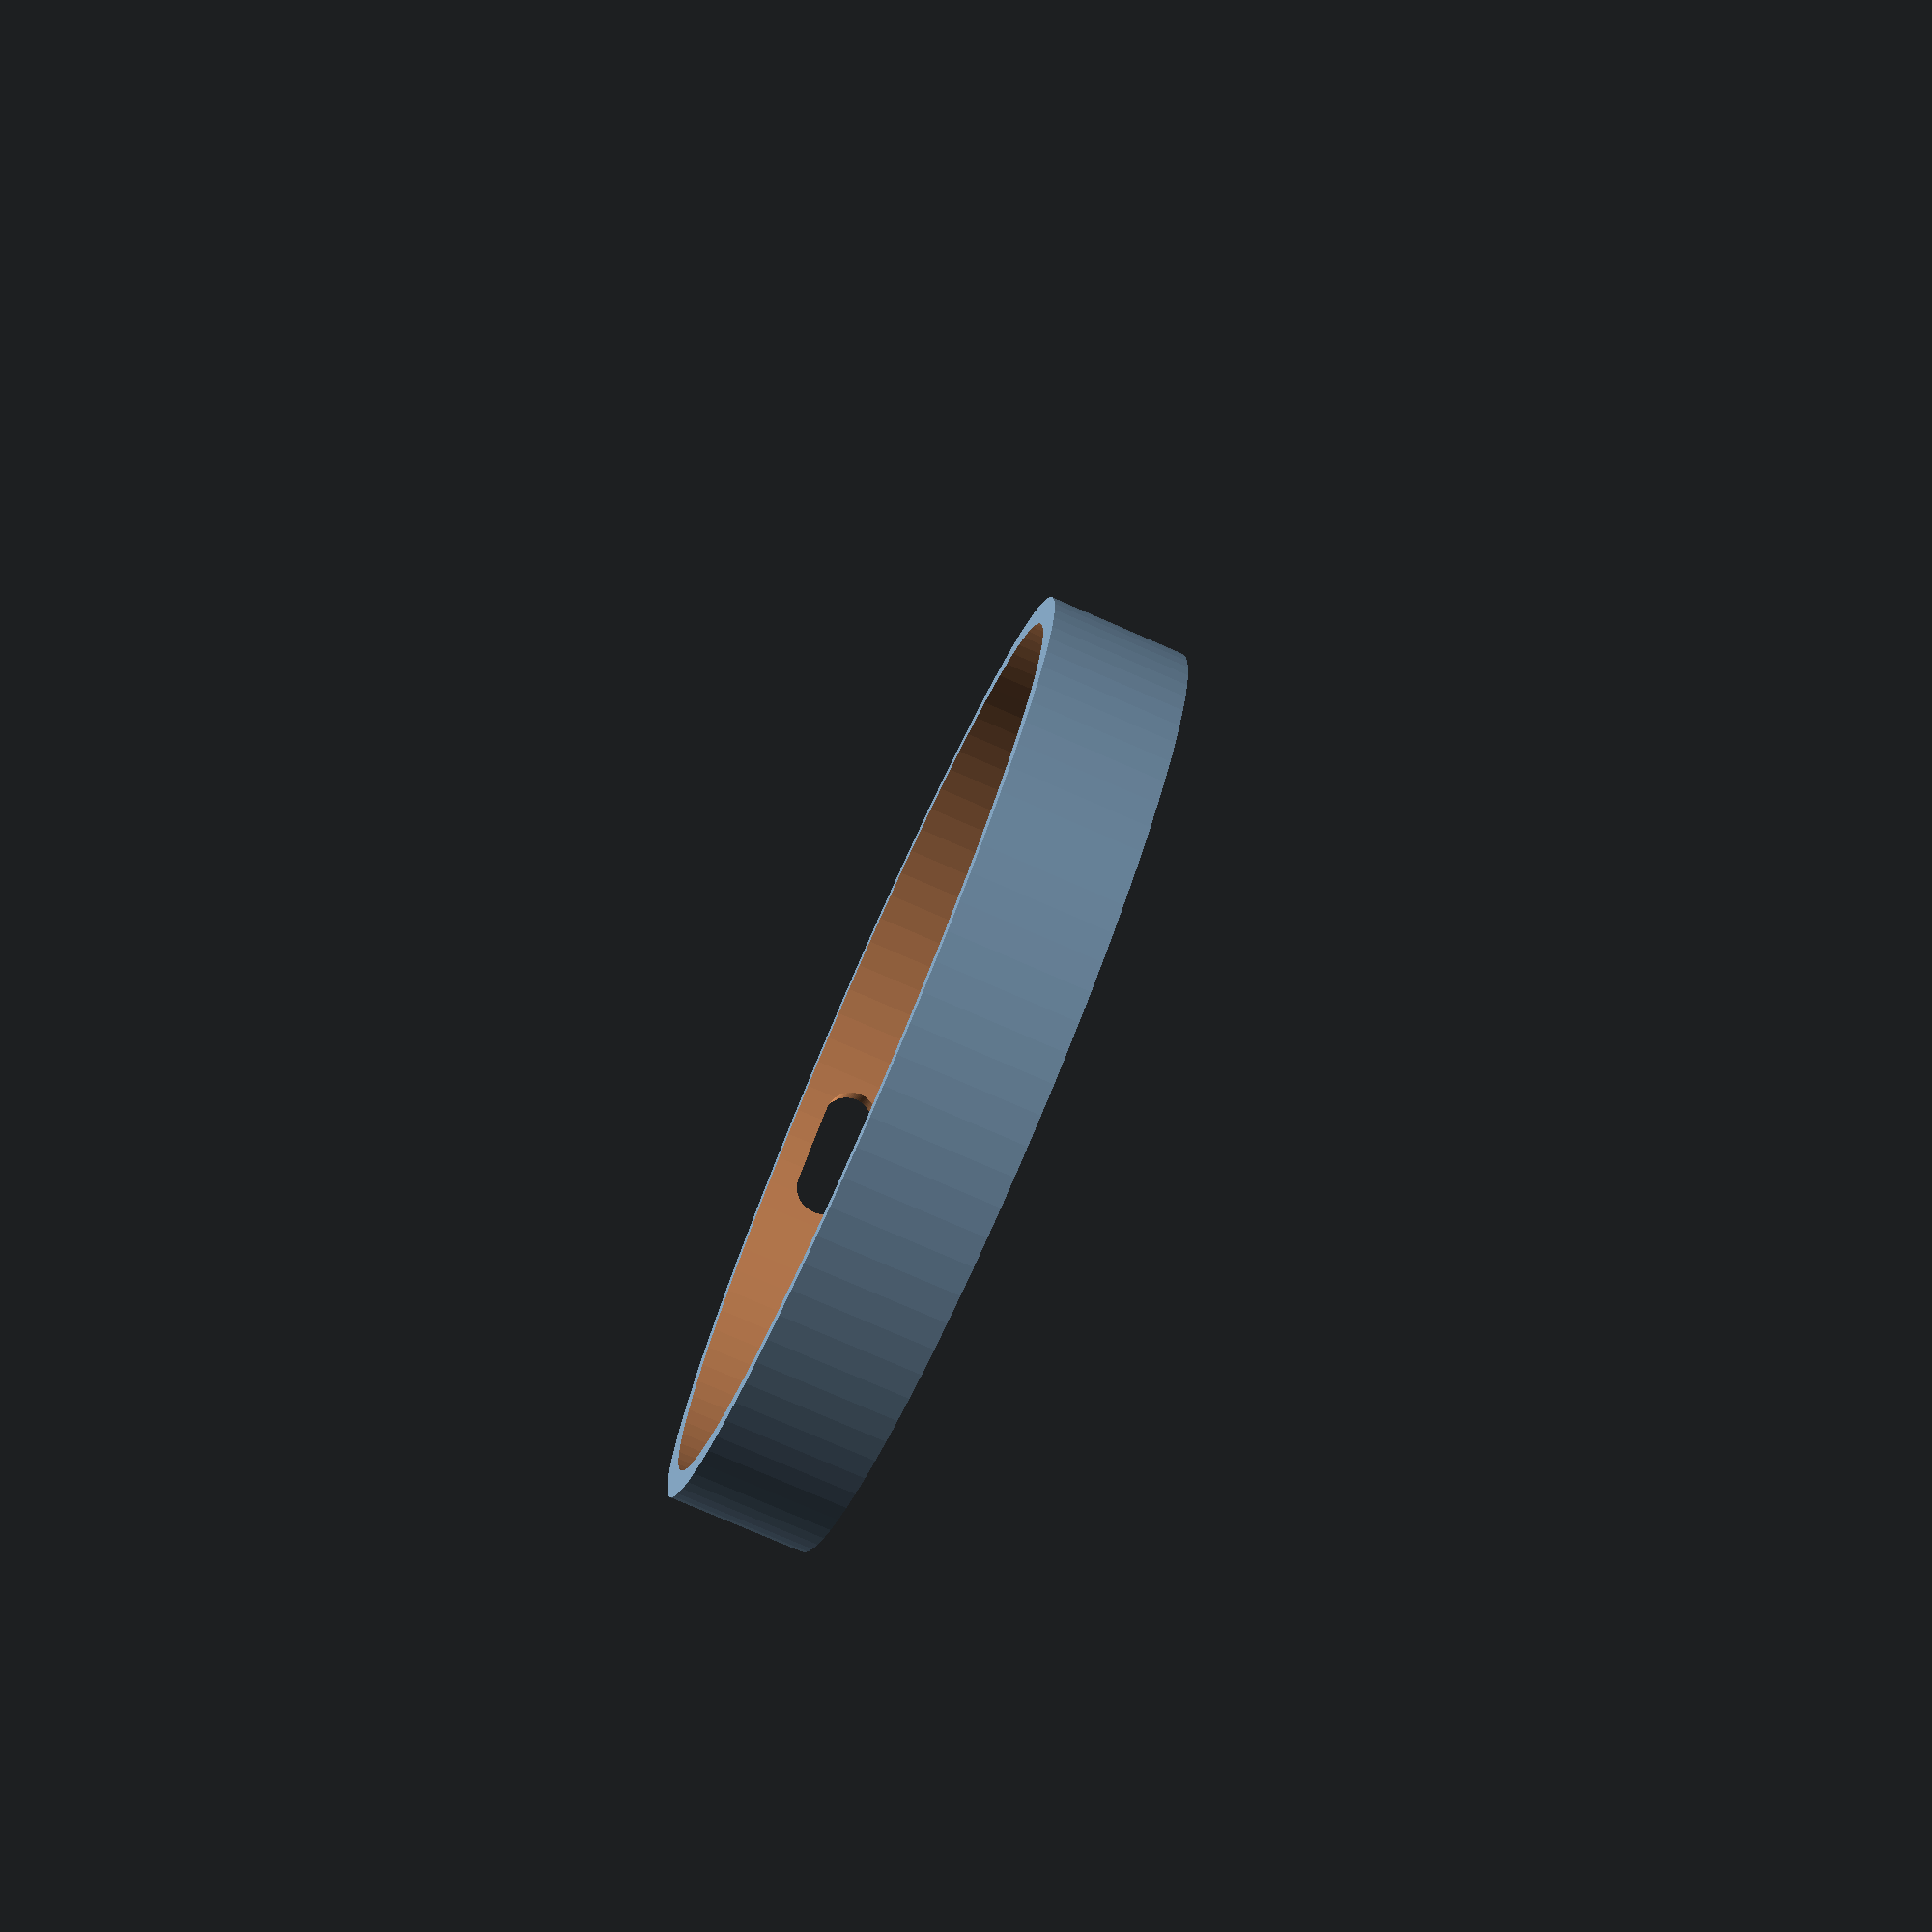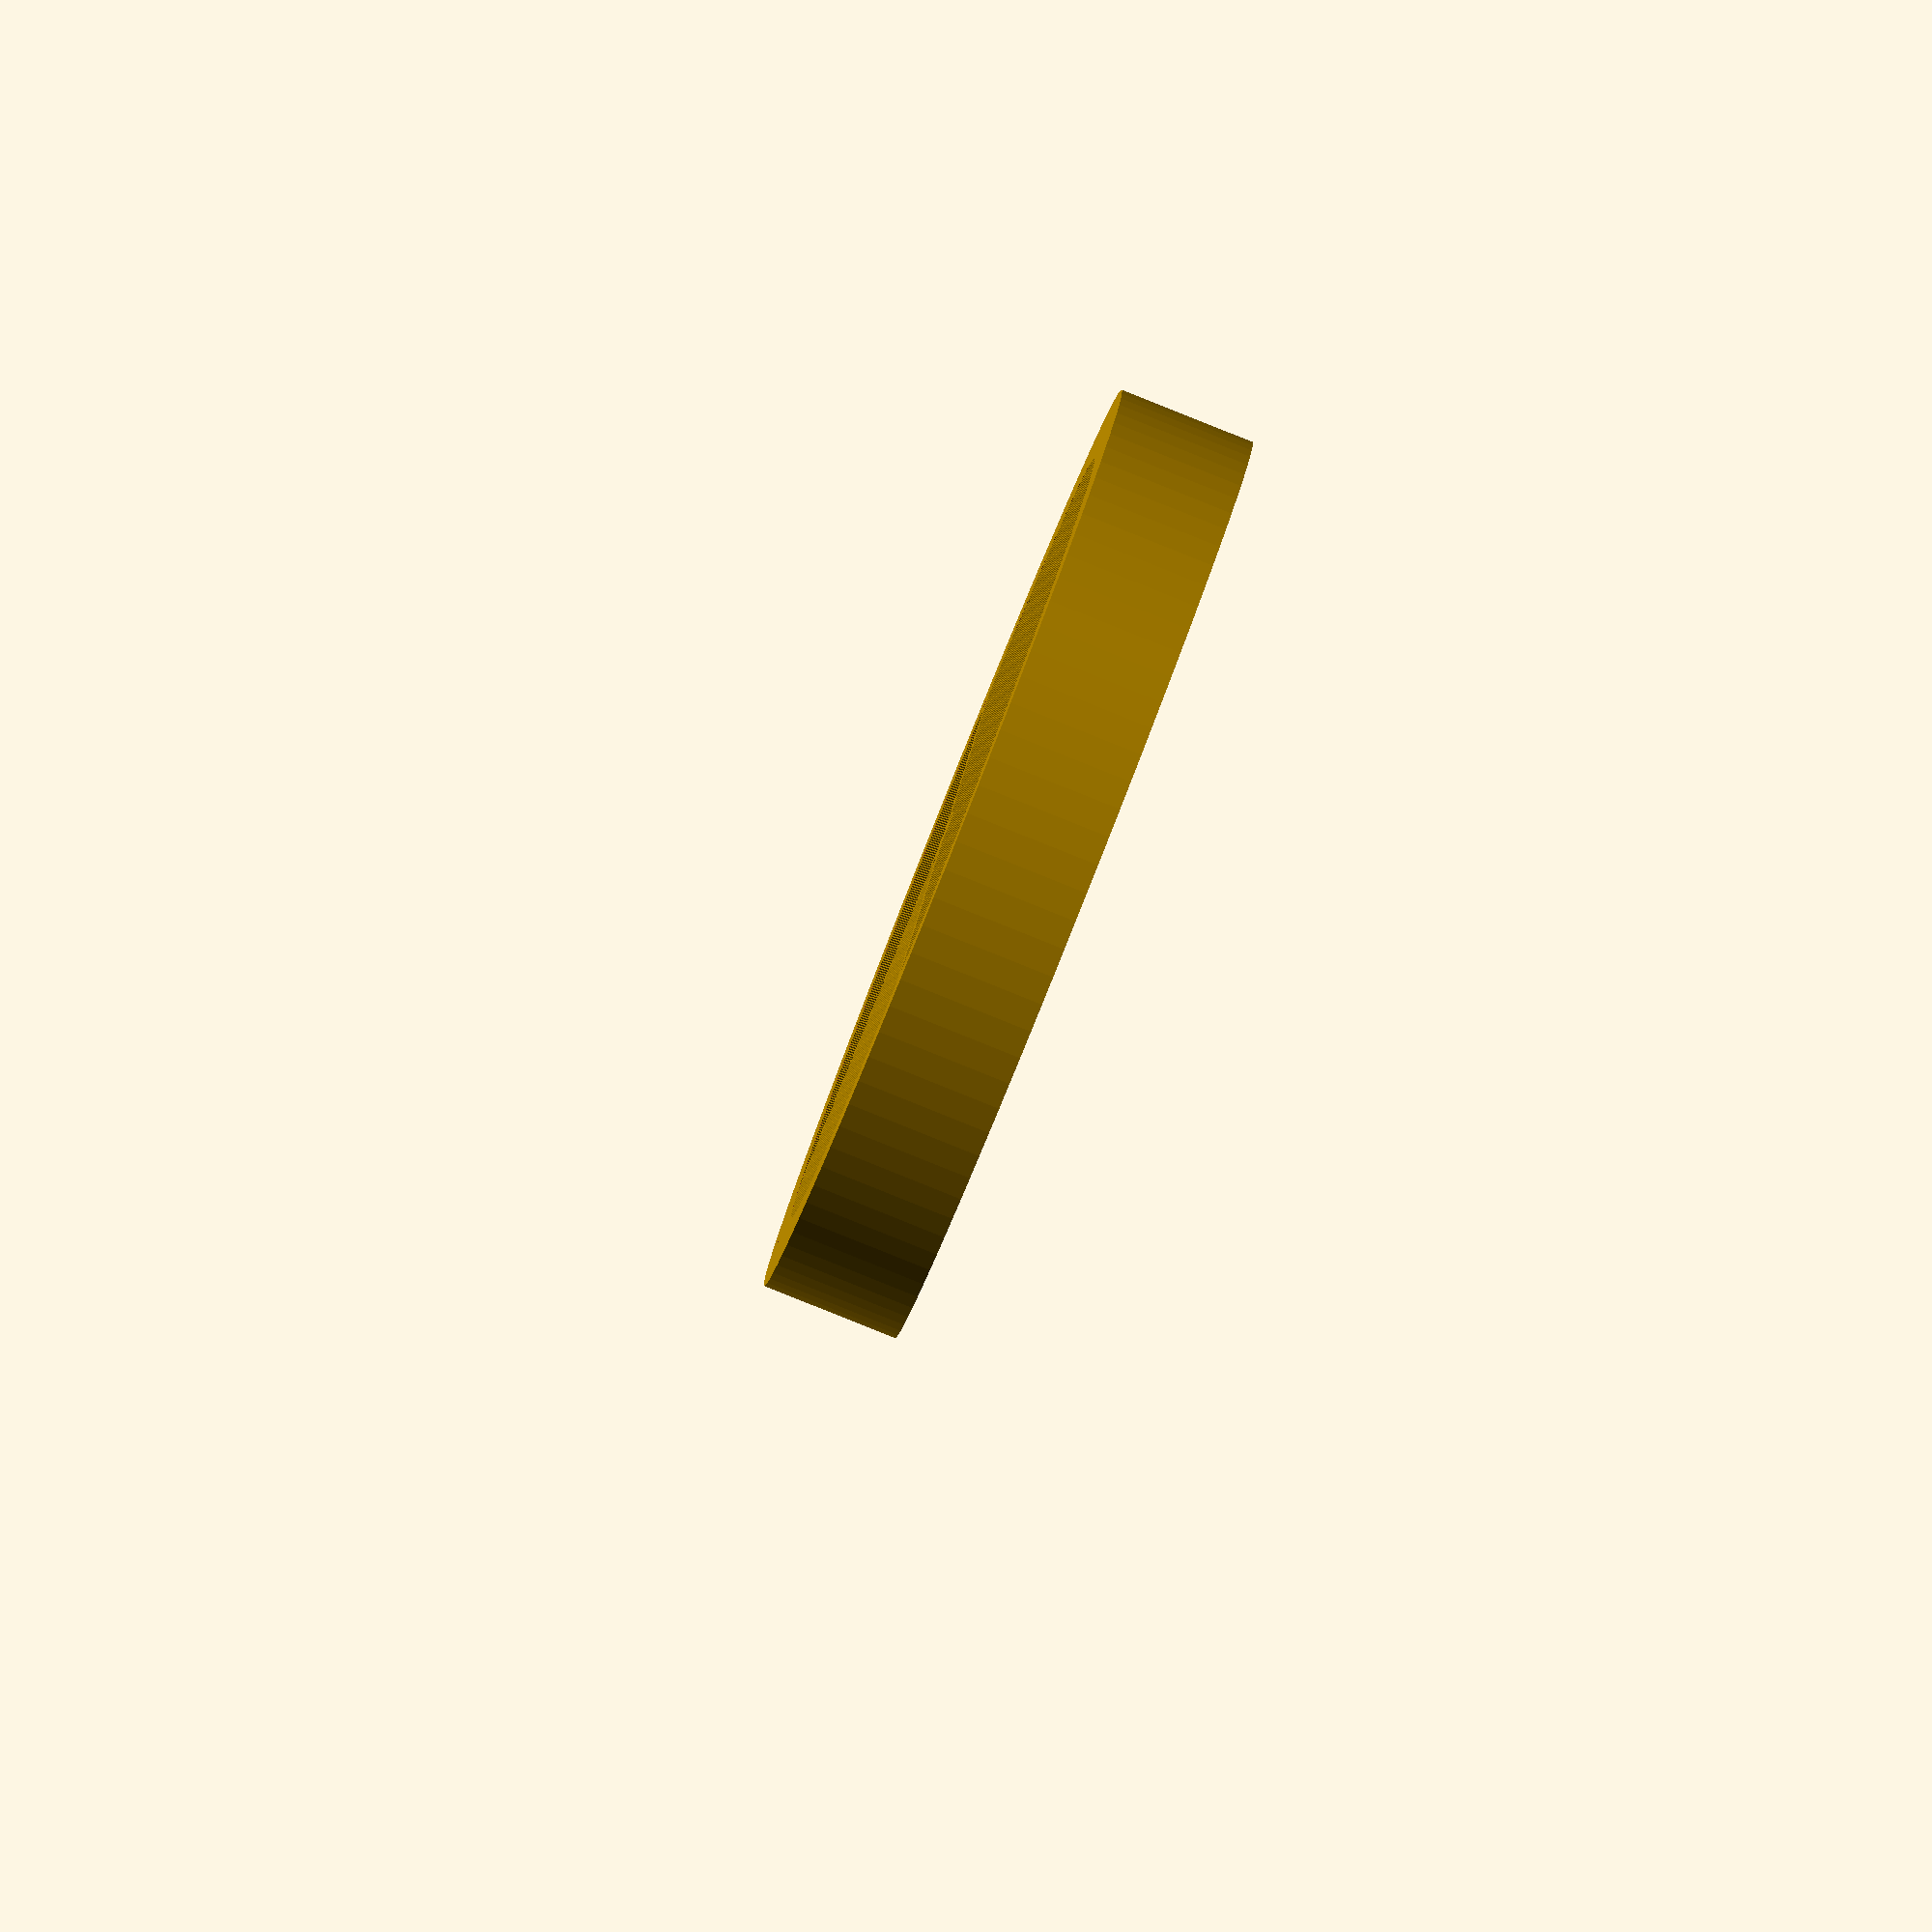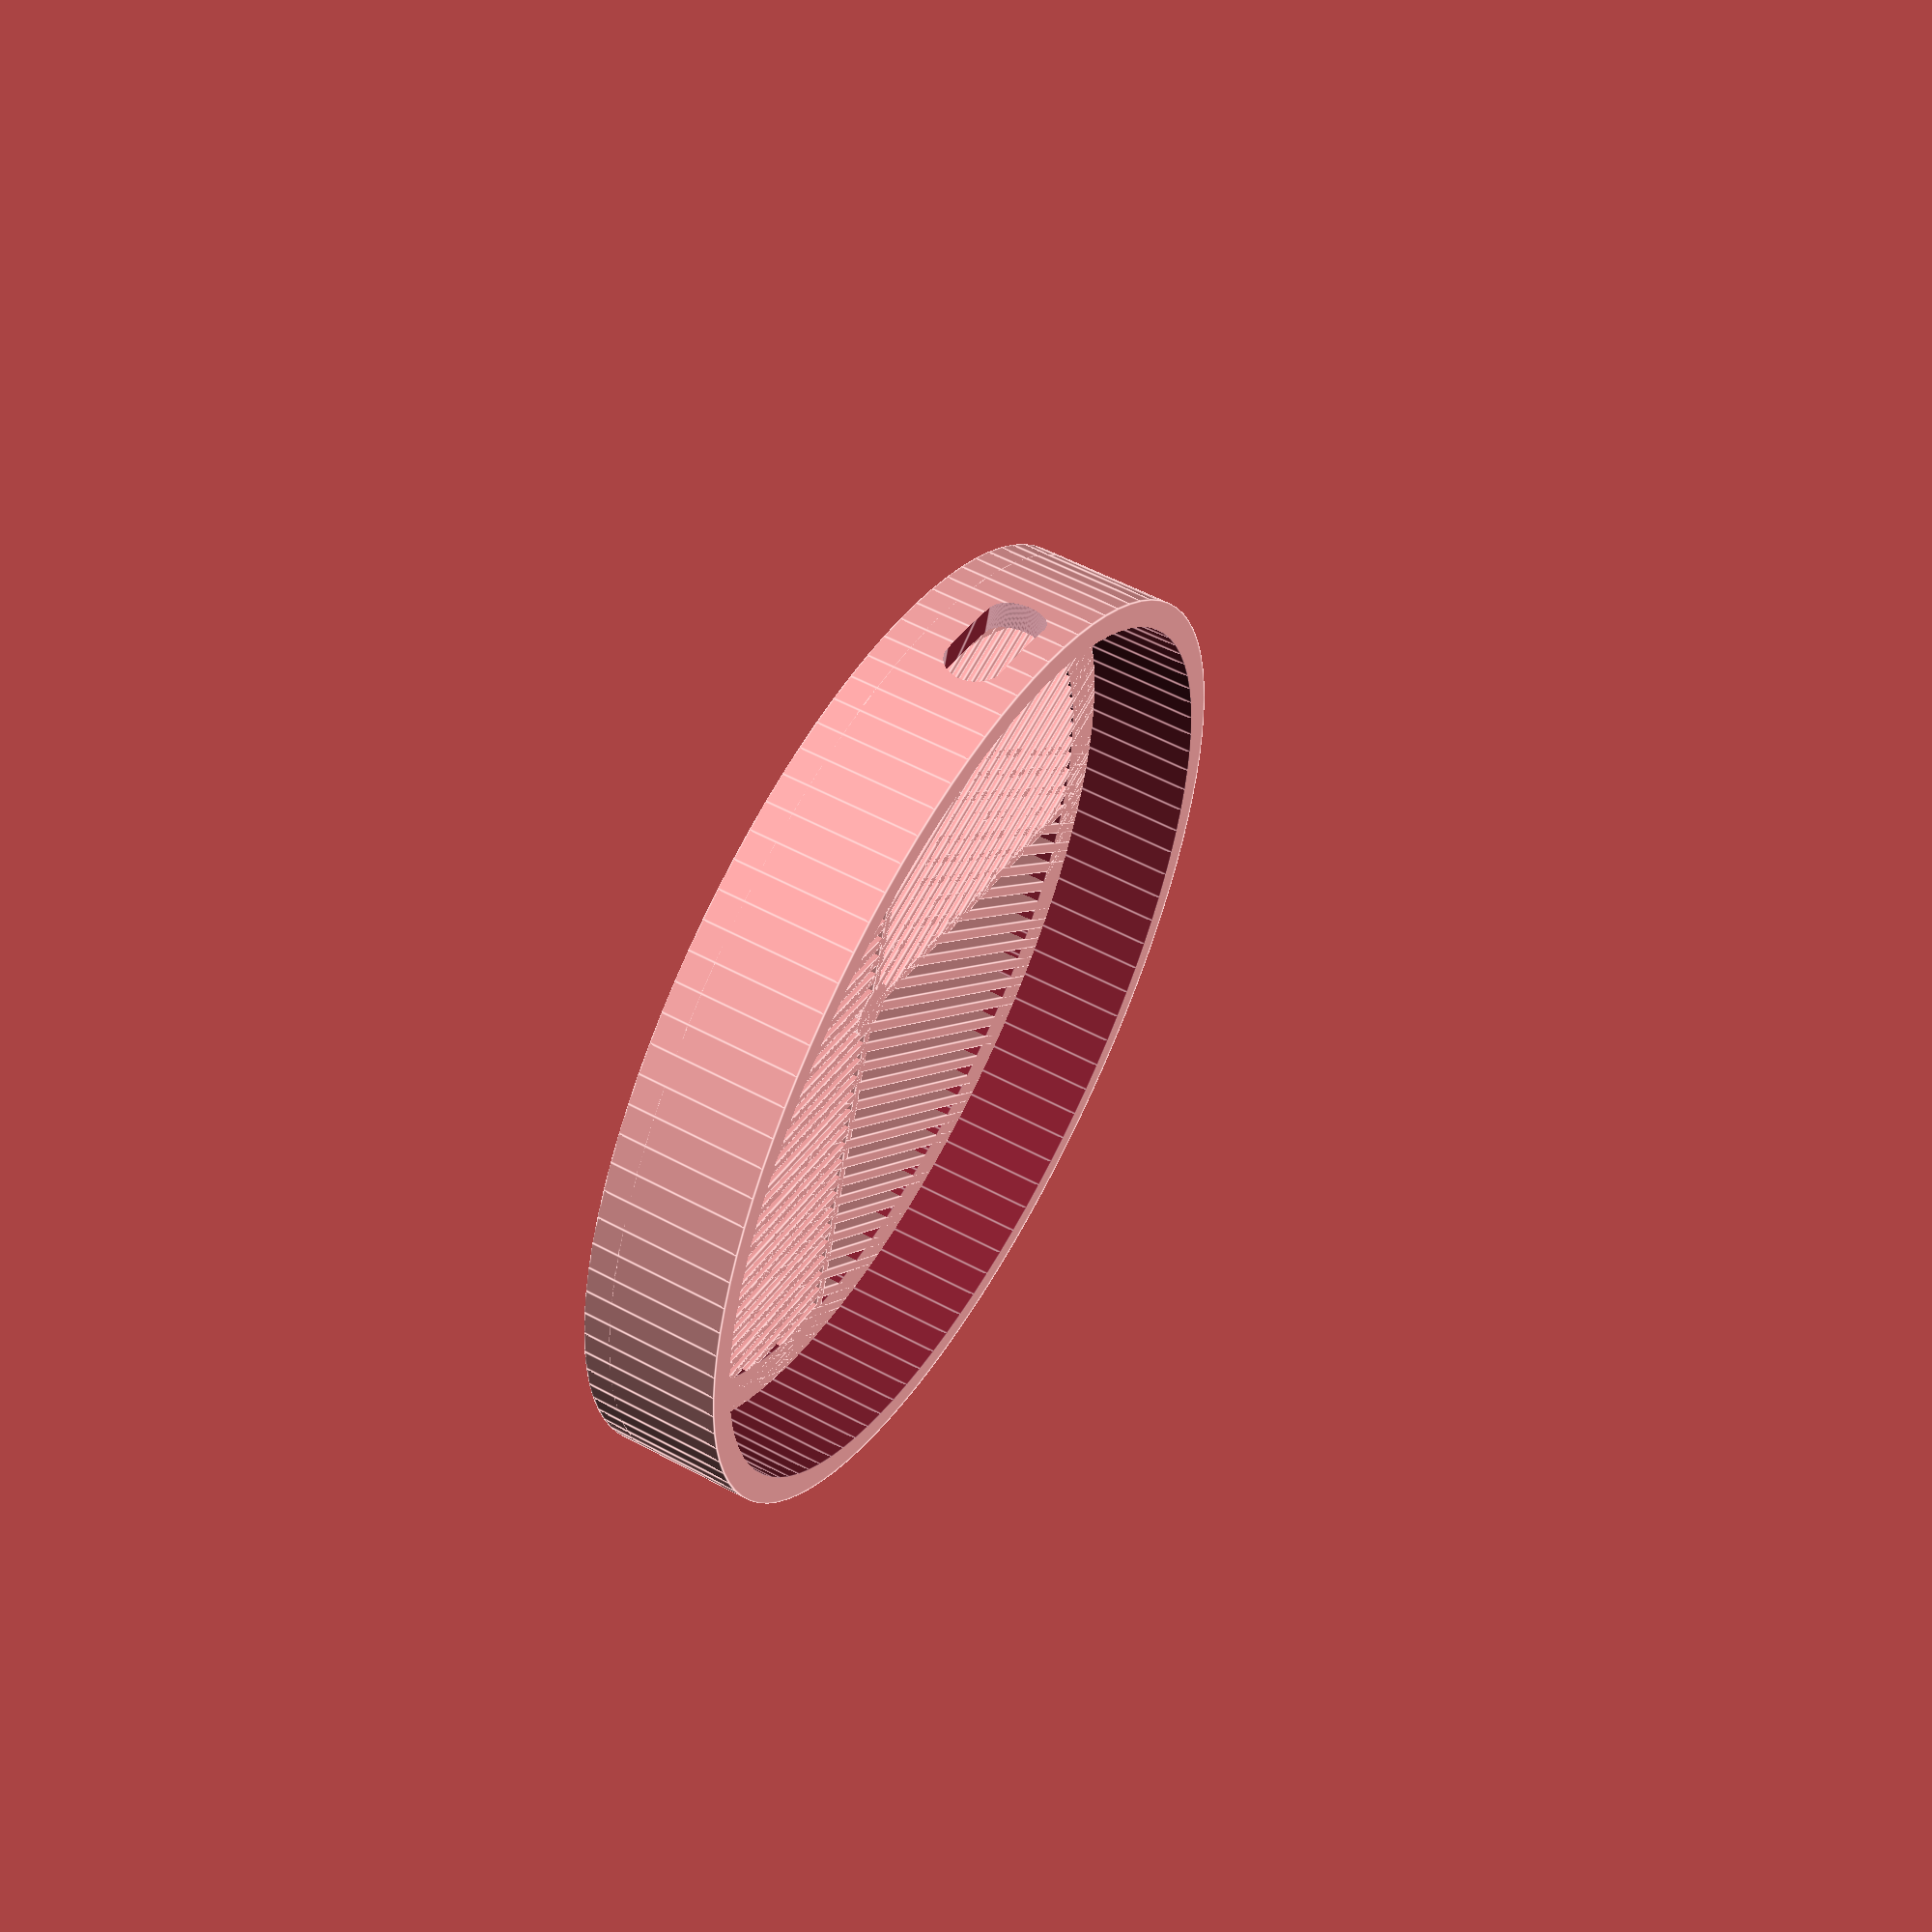
<openscad>

/*                                                
 * A Bahtinov mask generator.
 * Units in mm, default values are for
 * the Samyang 135mm F/2.0 lens.
 *
 * 2019, Andreas Dietz
 * License: CC-BY-SA
 *
 */

/* [primary] */


// Total height of the mask
height = 10; // [2:40]

// Inner (mechanical) diameter of the mask
inner_dia = 64.5; // [40:300]

// free (optical) aperture of the lens
free_aperture = 58; // [30:290]

/* [Advanced] */


// Wall thickness
thickness = 2.0; // [1:0.5:5]

// Width of the grating bars
grating_width = .8; // [0.8:0.1:7.0]

// Gap between the grating bars
grating_gap = .8; // [0.8:0.1:7.0]

/* [Hidden] */
 
min_wt = 3.0;
$fn=100;

outer_dia = inner_dia + 2*thickness;

module mask()
{
   number = outer_dia/(grating_width+grating_gap);
   number_diag = (outer_dia/cos(45))/(grating_width+grating_gap);
 
   translate([0,0,-thickness/2])
   intersection() // grating
      {
         union()
            {
               union()
                  {
                     for (i = [-ceil(number/2):+ceil(number/2)]) // vertical grating
                        {
                           translate([i*(grating_width+grating_gap),-(outer_dia/2)/2,0]) cube([grating_width,outer_dia/2,thickness], center=true);
                        }
                     union() // stabilisation structure
                        {
                           cube([outer_dia,grating_width,thickness], center=true);
                           rotate([0,0,90]) cube([outer_dia,grating_width,thickness], center=true);
                           cylinder(d=4.0, h=thickness, center=true);
                           difference()
                              {
                                 cylinder(d=outer_dia, h=thickness, center=true);
                                 cylinder(d=free_aperture, h=thickness+0.1, center=true);
                              }
                        }
                  }
               
               translate([(outer_dia/2)/2,(outer_dia/2)/2,0])
               intersection() // left diagonal grating
                  {
                     translate([0,0,0])
                     rotate([0,0,-30.0])
                     for (i = [-ceil(number_diag/4):+ceil(number_diag/4)])
                        {
                           translate([i*(grating_width+grating_gap),0,0]) cube([grating_width,(outer_dia/cos(45)/2),thickness], center=true);
                        }
                     cube([(outer_dia/2),(outer_dia/2),thickness+0.1], center=true);
                  }
               translate([-(outer_dia/2)/2,(outer_dia/2)/2,0])
               intersection() // right diagonal grating
                  {
                     translate([0,0,0])
                     rotate([0,0,+30.0])
                     for (i = [-ceil(number_diag/4):+ceil(number_diag/4)])
                        {
                           translate([i*(grating_width+grating_gap),0,0]) cube([grating_width,(outer_dia/cos(45)/2),thickness], center=true);
                        }
                     cube([(outer_dia/2),(outer_dia/2),thickness+0.1], center=true);
                  }
            }
         cylinder(d=outer_dia, h=thickness+0.1, center=true);
      } // grating
        difference()
                {
   translate([0,0,-height/2])
   difference()
      {
         cylinder(d=outer_dia, h=height, center=true);
         cylinder(d=inner_dia, h=height+0.1, center=true);
      }
                        hull()
                                {
                                        f_slot_dia = 4.0; // fastening slot diameter
                                        f_slot_width = 10.0; // fastening slot width
                                        translate([(outer_dia+inner_dia)/2/2,(f_slot_width - f_slot_dia)/2,-(height-f_slot_dia/2-2)]) rotate([0,90,0]) cylinder(h=(outer_dia-inner_dia)/2+5, d=f_slot_dia, center=true);
                                        translate([(outer_dia+inner_dia)/2/2,-(f_slot_width - f_slot_dia)/2,-(height-f_slot_dia/2-2)]) rotate([0,90,0]) cylinder(h=(outer_dia-inner_dia)/2+5, d=f_slot_dia, center=true);
                                }
                }
}
 
 
difference()
{
   if (free_aperture > inner_dia)
      {
         echo("ERROR: free_aperture must be smaller or equal to inner_dia!");
      }
   else
      {  
          rotate([0,180,0])
            mask();
      }
}
</openscad>
<views>
elev=257.5 azim=242.1 roll=113.6 proj=p view=wireframe
elev=85.7 azim=72.6 roll=248.2 proj=o view=solid
elev=305.2 azim=107.3 roll=299.7 proj=p view=edges
</views>
